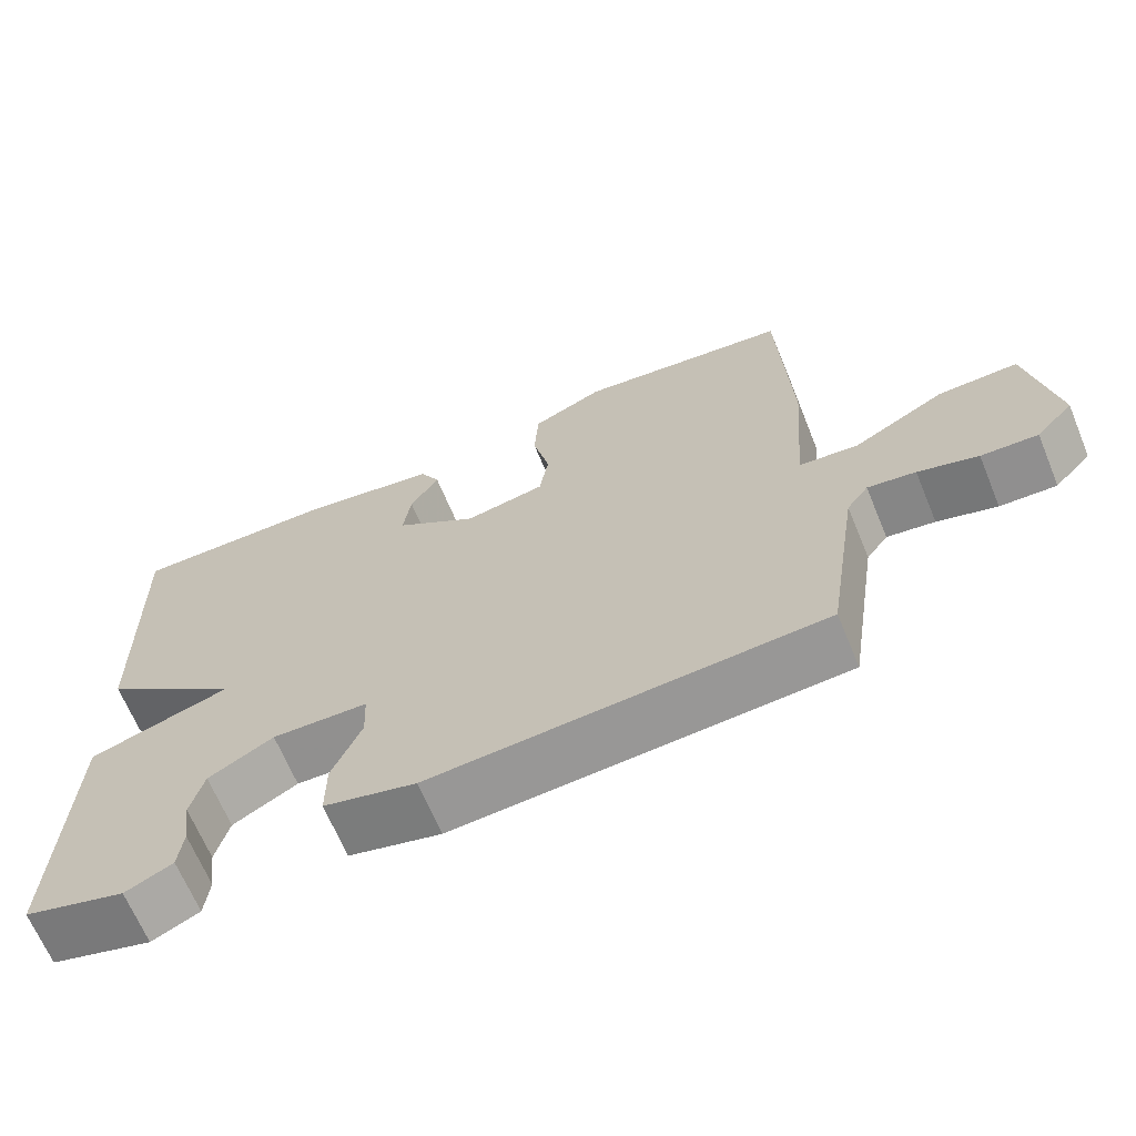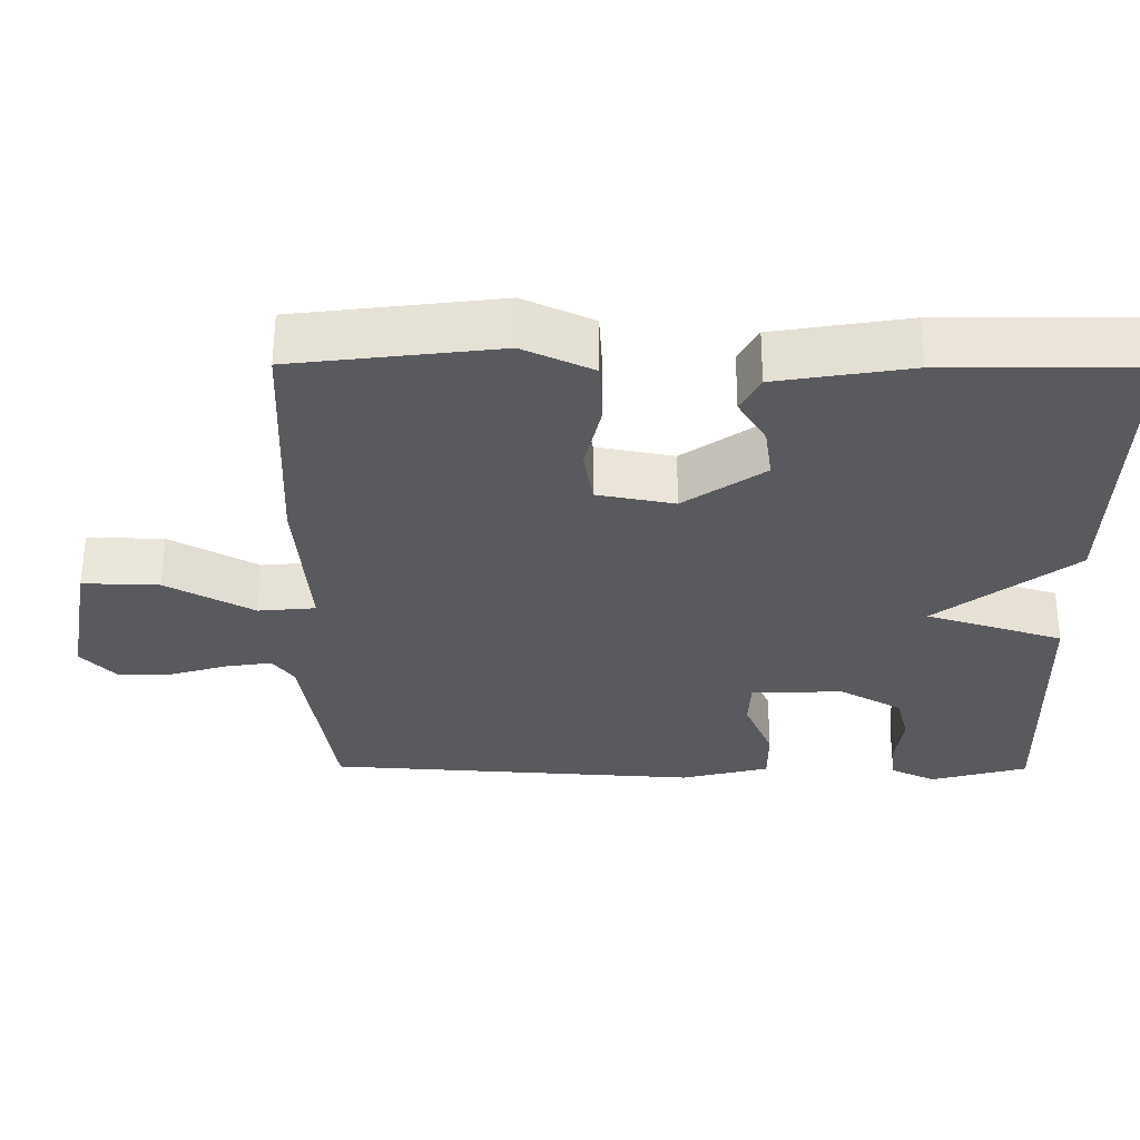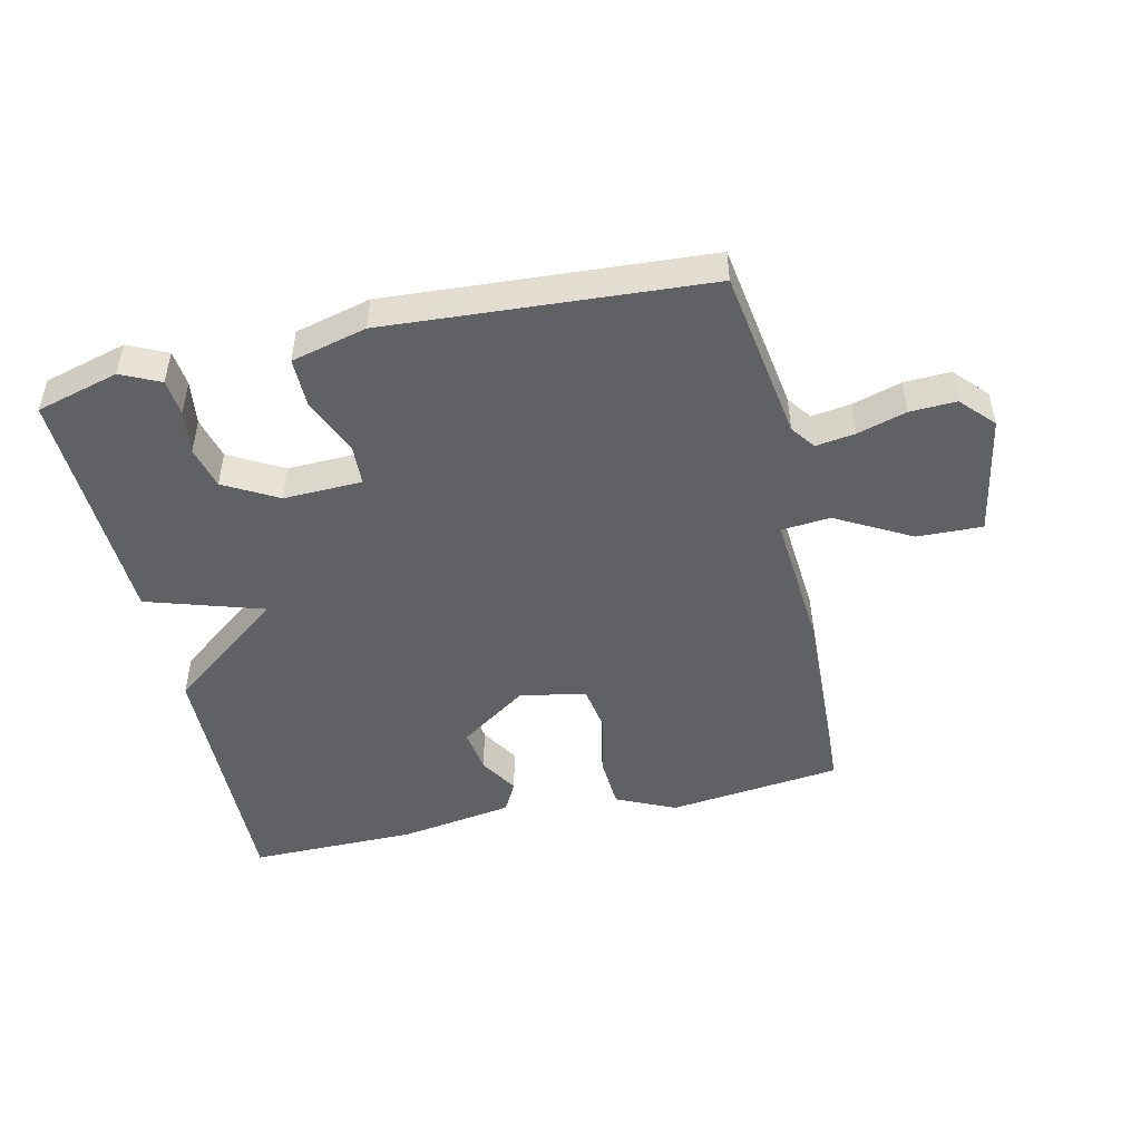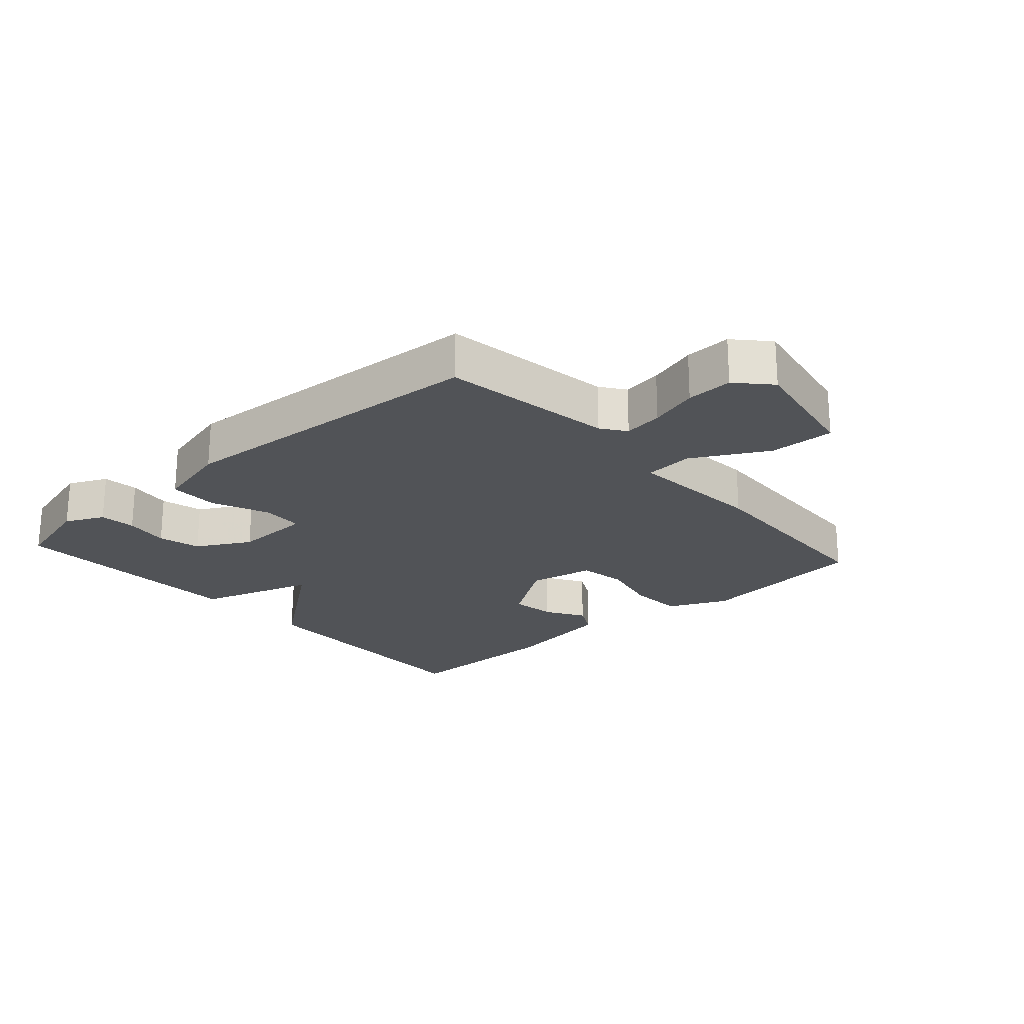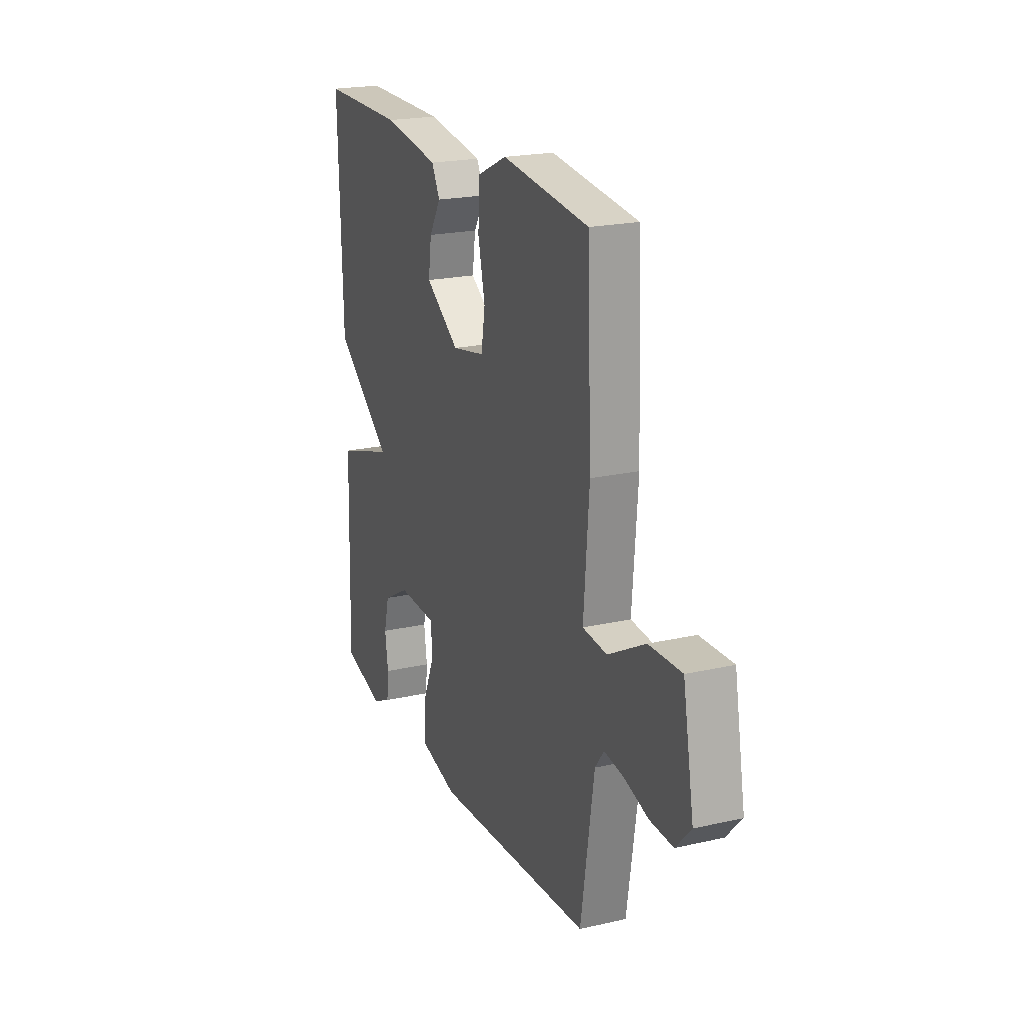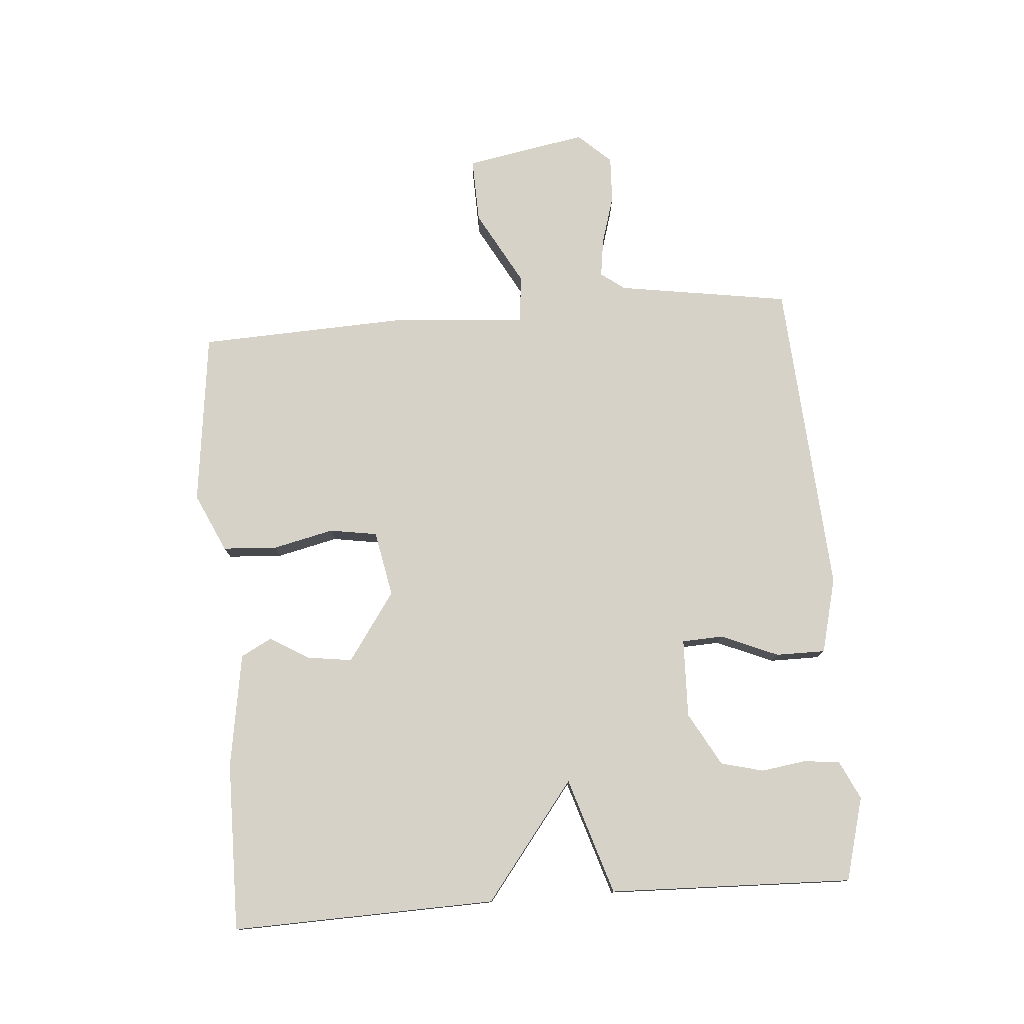
<metadata>
{"format":"obj","ext":"obj","renderer":"f3d","projection":"perspective","resolution":1024,"background":"white","views":[{"elev":-66.6,"azim":-157.5,"up":"+Z"},{"elev":58.8,"azim":0.2,"up":"+Z"},{"elev":-48.1,"azim":-167.2,"up":"+Y"},{"elev":-22.2,"azim":-138.3,"up":"+Y"},{"elev":21.0,"azim":-112.3,"up":"+Z"},{"elev":77.4,"azim":85.5,"up":"+Y"}]}
</metadata>
<code>
v -0.5 0.07 -0.5
v -0.542 0.07 -0.228
v -0.57 0.07 -0.19
v -0.632 0.07 -0.199
v -0.709 0.07 -0.222
v -0.782 0.07 -0.225
v -0.83 0.07 -0.173
v -0.795 0.07 0.019
v -0.692 0.07 0.016
v -0.574 0.07 -0.049
v -0.497 0.07 -0.042
v -0.514 0.07 0.174
v -0.5 0.07 0.5
v -0.225 0.07 0.533
v -0.132 0.07 0.49
v -0.127 0.07 0.404
v -0.149 0.07 0.308
v -0.137 0.07 0.233
v -0.033 0.07 0.213
v 0.075 0.07 0.288
v 0.065 0.07 0.359
v 0.028 0.07 0.42
v 0.054 0.07 0.469
v 0.234 0.07 0.498
v 0.5 0.07 0.5
v 0.488 0.07 0.084
v 0.304 0.07 -0.058
v 0.488 0.07 -0.116
v 0.5 0.07 -0.5
v 0.369 0.07 -0.536
v 0.308 0.07 -0.507
v 0.302 0.07 -0.45
v 0.312 0.07 -0.38
v 0.295 0.07 -0.313
v 0.211 0.07 -0.266
v 0.087 0.07 -0.27
v 0.084 0.07 -0.335
v 0.122 0.07 -0.425
v 0.122 0.07 -0.503
v 0.003 0.07 -0.533
v -0.5 0 -0.5
v -0.542 0 -0.228
v -0.57 0 -0.19
v -0.632 0 -0.199
v -0.709 0 -0.222
v -0.782 0 -0.225
v -0.83 0 -0.173
v -0.795 0 0.019
v -0.692 0 0.016
v -0.574 0 -0.049
v -0.497 0 -0.042
v -0.514 0 0.174
v -0.5 0 0.5
v -0.225 0 0.533
v -0.132 0 0.49
v -0.127 0 0.404
v -0.149 0 0.308
v -0.137 0 0.233
v -0.033 0 0.213
v 0.075 0 0.288
v 0.065 0 0.359
v 0.028 0 0.42
v 0.054 0 0.469
v 0.234 0 0.498
v 0.5 0 0.5
v 0.488 0 0.084
v 0.304 0 -0.058
v 0.488 0 -0.116
v 0.5 0 -0.5
v 0.369 0 -0.536
v 0.308 0 -0.507
v 0.302 0 -0.45
v 0.312 0 -0.38
v 0.295 0 -0.313
v 0.211 0 -0.266
v 0.087 0 -0.27
v 0.084 0 -0.335
v 0.122 0 -0.425
v 0.122 0 -0.503
v 0.003 0 -0.533
f 40 1 2
f 39 40 2
f 38 39 2
f 37 38 2
f 36 37 2 3
f 35 36 3
f 31 32 33
f 30 31 33
f 29 30 33
f 28 29 33
f 27 28 33 34
f 25 26 27
f 24 25 27
f 23 24 27
f 23 27 34 35
f 21 22 23
f 20 21 23 35
f 15 16 17
f 14 15 17
f 13 14 17
f 12 13 17
f 11 12 17
f 11 17 18
f 8 9 10
f 7 8 10
f 6 7 10
f 5 6 10
f 4 5 10
f 3 4 10 11
f 19 20 35 3
f 3 11 18 19
f 42 41 80
f 42 80 79
f 42 79 78
f 42 78 77
f 43 42 77 76
f 43 76 75
f 73 72 71
f 73 71 70
f 73 70 69
f 73 69 68
f 74 73 68 67
f 67 66 65
f 67 65 64
f 67 64 63
f 75 74 67 63
f 63 62 61
f 75 63 61 60
f 57 56 55
f 57 55 54
f 57 54 53
f 57 53 52
f 57 52 51
f 58 57 51
f 50 49 48
f 50 48 47
f 50 47 46
f 50 46 45
f 50 45 44
f 51 50 44 43
f 43 75 60 59
f 59 58 51 43
f 1 41 42 2
f 2 42 43 3
f 3 43 44 4
f 4 44 45 5
f 5 45 46 6
f 6 46 47 7
f 7 47 48 8
f 8 48 49 9
f 9 49 50 10
f 10 50 51 11
f 11 51 52 12
f 12 52 53 13
f 13 53 54 14
f 14 54 55 15
f 15 55 56 16
f 16 56 57 17
f 17 57 58 18
f 18 58 59 19
f 19 59 60 20
f 20 60 61 21
f 21 61 62 22
f 22 62 63 23
f 23 63 64 24
f 24 64 65 25
f 25 65 66 26
f 26 66 67 27
f 27 67 68 28
f 28 68 69 29
f 29 69 70 30
f 30 70 71 31
f 31 71 72 32
f 32 72 73 33
f 33 73 74 34
f 34 74 75 35
f 35 75 76 36
f 36 76 77 37
f 37 77 78 38
f 38 78 79 39
f 39 79 80 40
f 40 80 41 1

</code>
